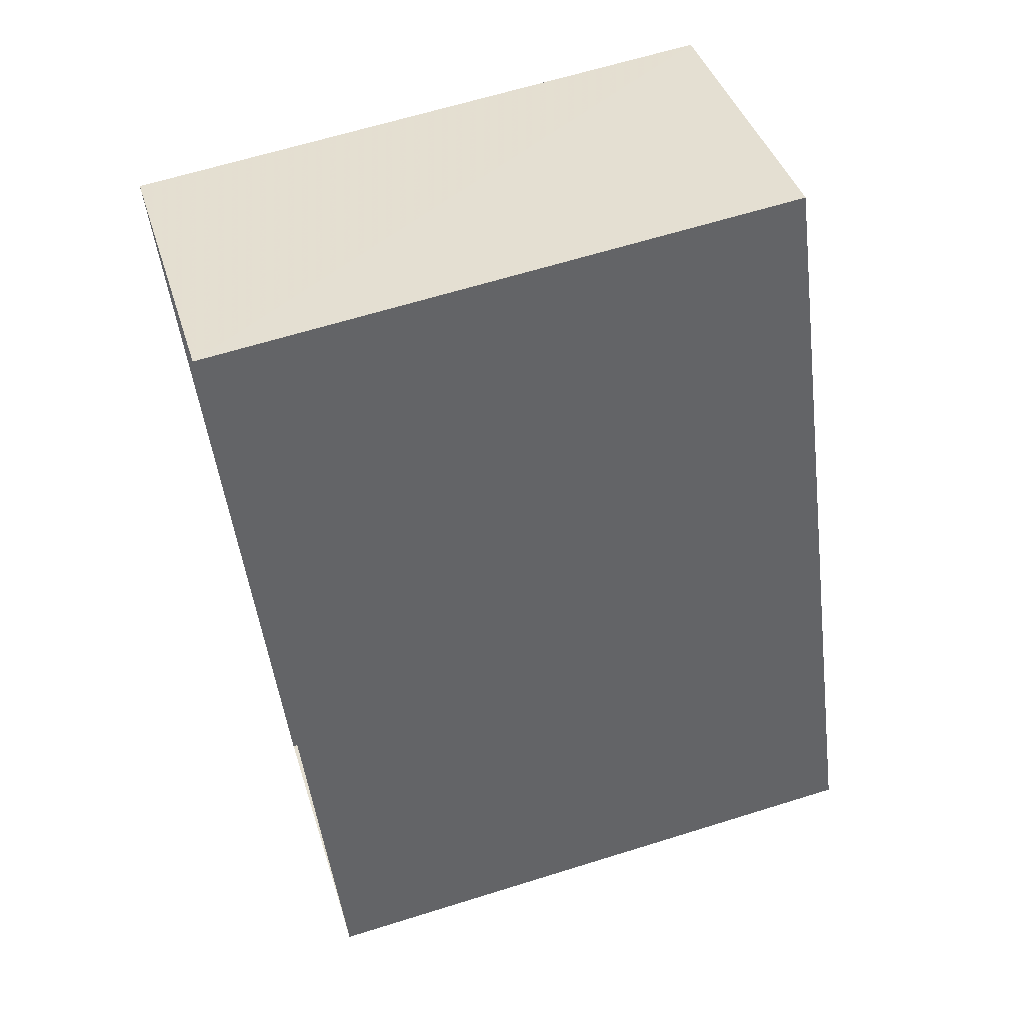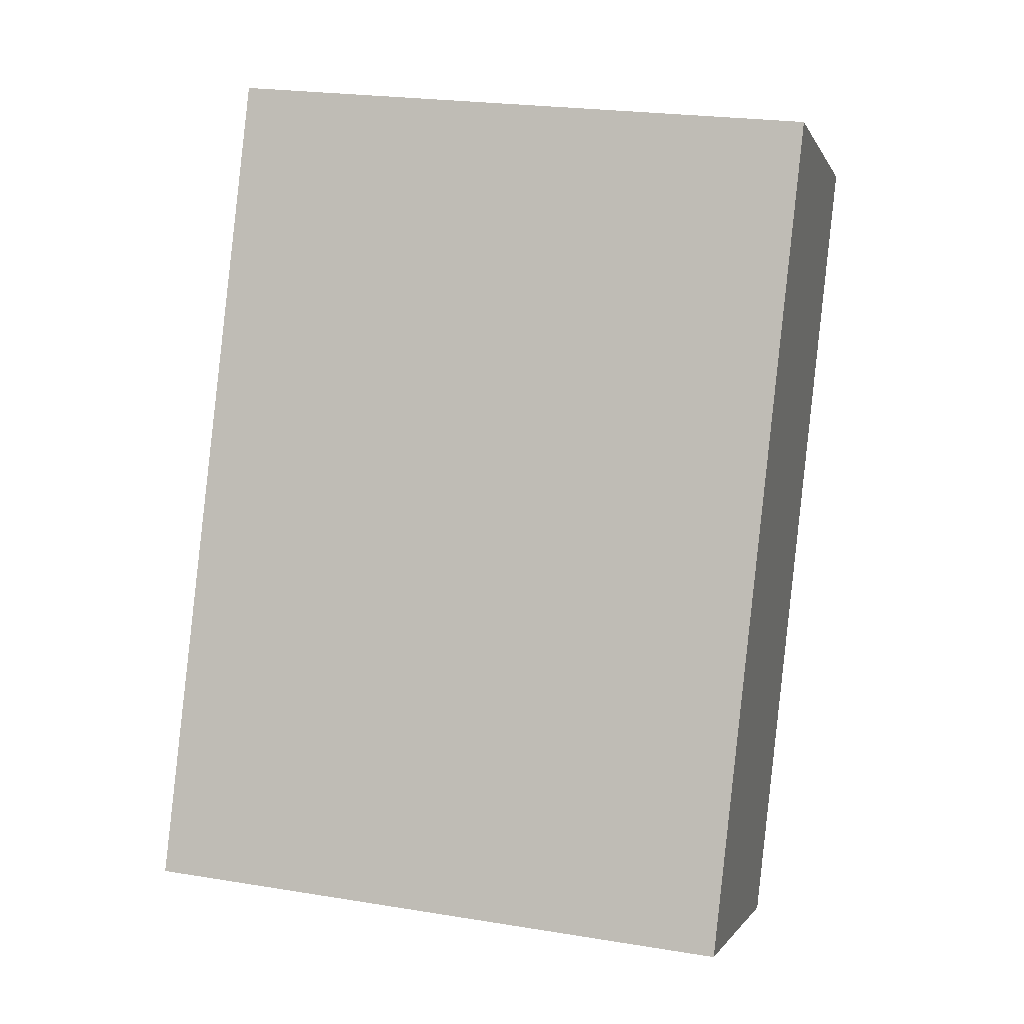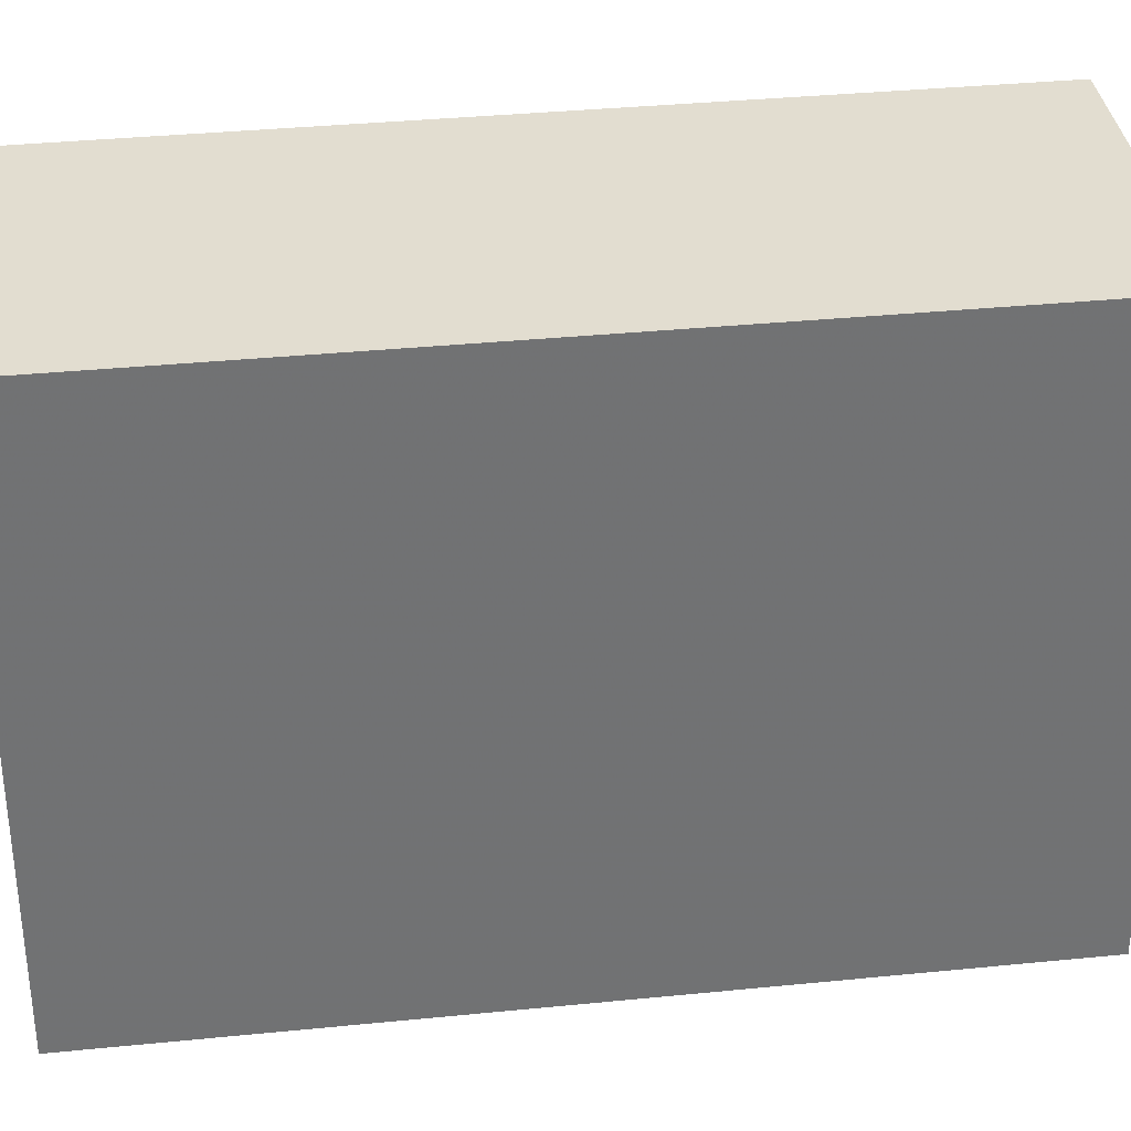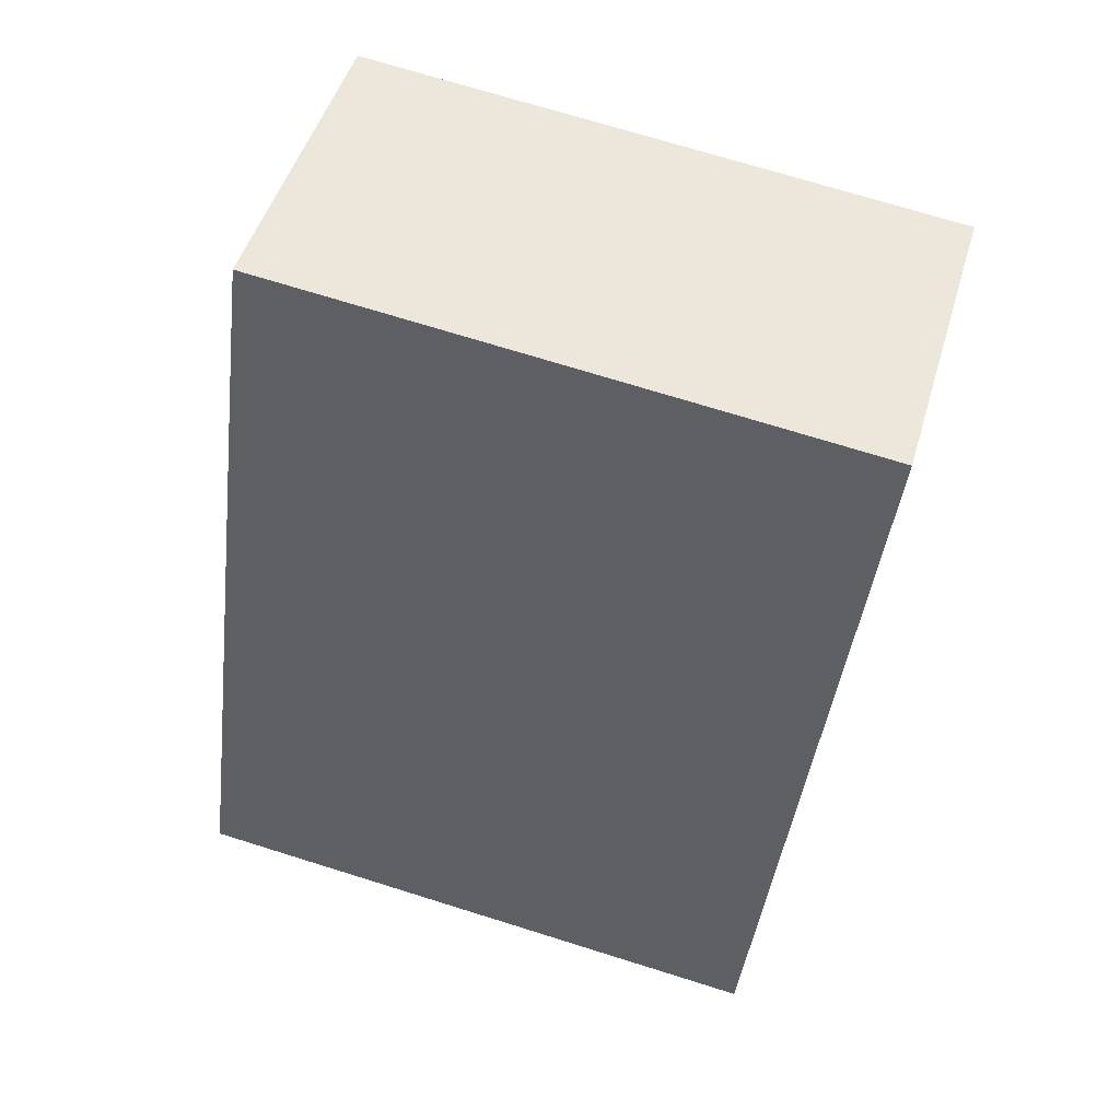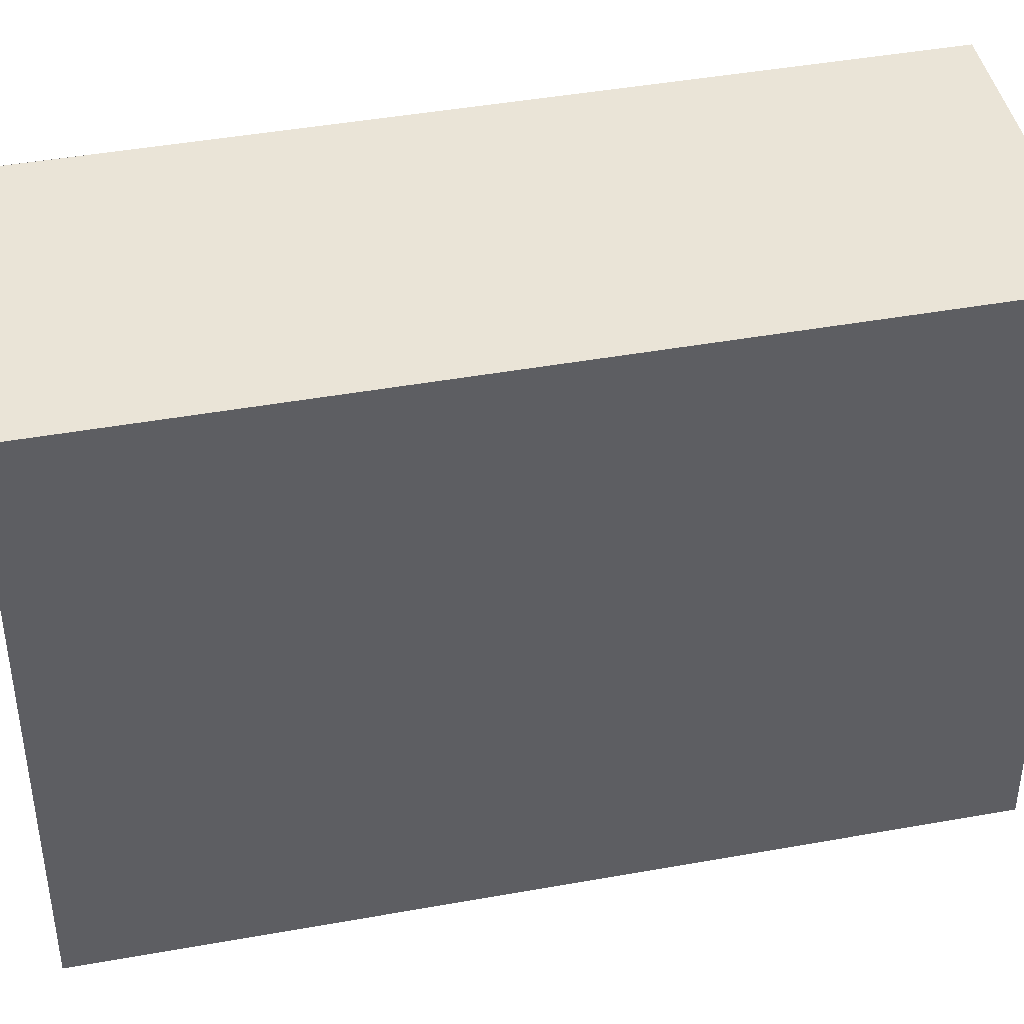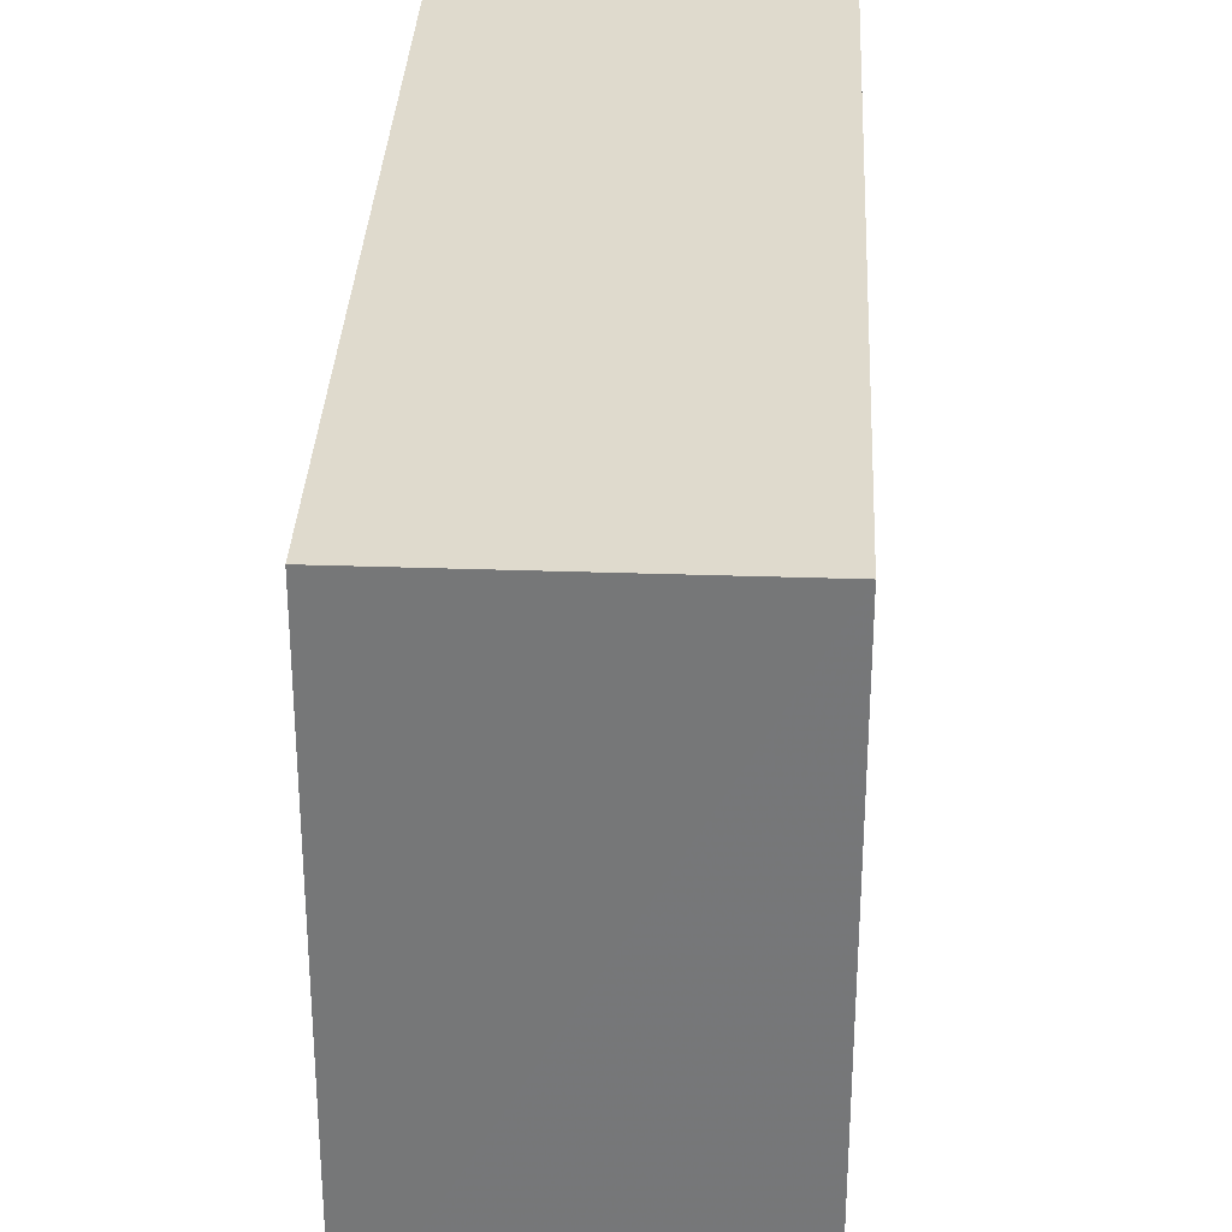
<metadata>
{"format":"obj","ext":"obj","renderer":"f3d","projection":"perspective","resolution":1024,"background":"white","views":[{"elev":63.8,"azim":-107.5,"up":"+Y"},{"elev":23.1,"azim":-74.5,"up":"+Y"},{"elev":35.1,"azim":-121.2,"up":"+Z"},{"elev":71.5,"azim":-72.6,"up":"+Y"},{"elev":43.7,"azim":-125.6,"up":"+Z"},{"elev":32.6,"azim":-20.9,"up":"+Z"}]}
</metadata>
<code>
v -8596 -3.764e+04 27.78
v -8596 -3.764e+04 22.05
v -8599 -3.764e+04 22.06
v -8599 -3.764e+04 27.78
v -8600 -3.765e+04 22.05
v -8600 -3.765e+04 27.78
v -8602 -3.764e+04 22.06
v -8602 -3.764e+04 27.78
f 2 7 3
f 2 5 7
f 1 2 3
f 4 1 3
f 1 5 2
f 1 6 5
f 6 7 5
f 6 8 7
f 4 3 7
f 8 4 7
f 8 1 4
f 8 6 1

</code>
